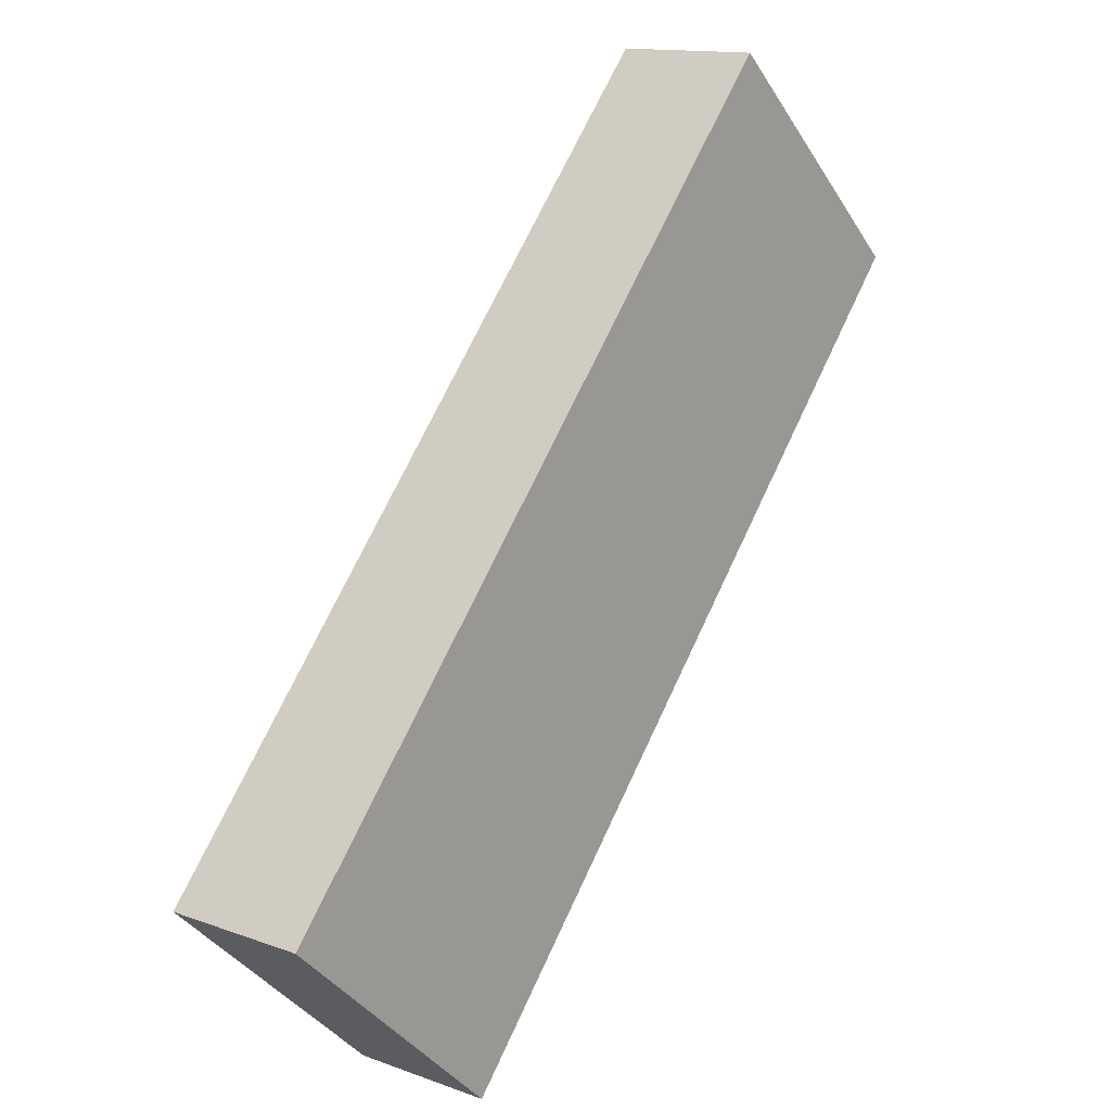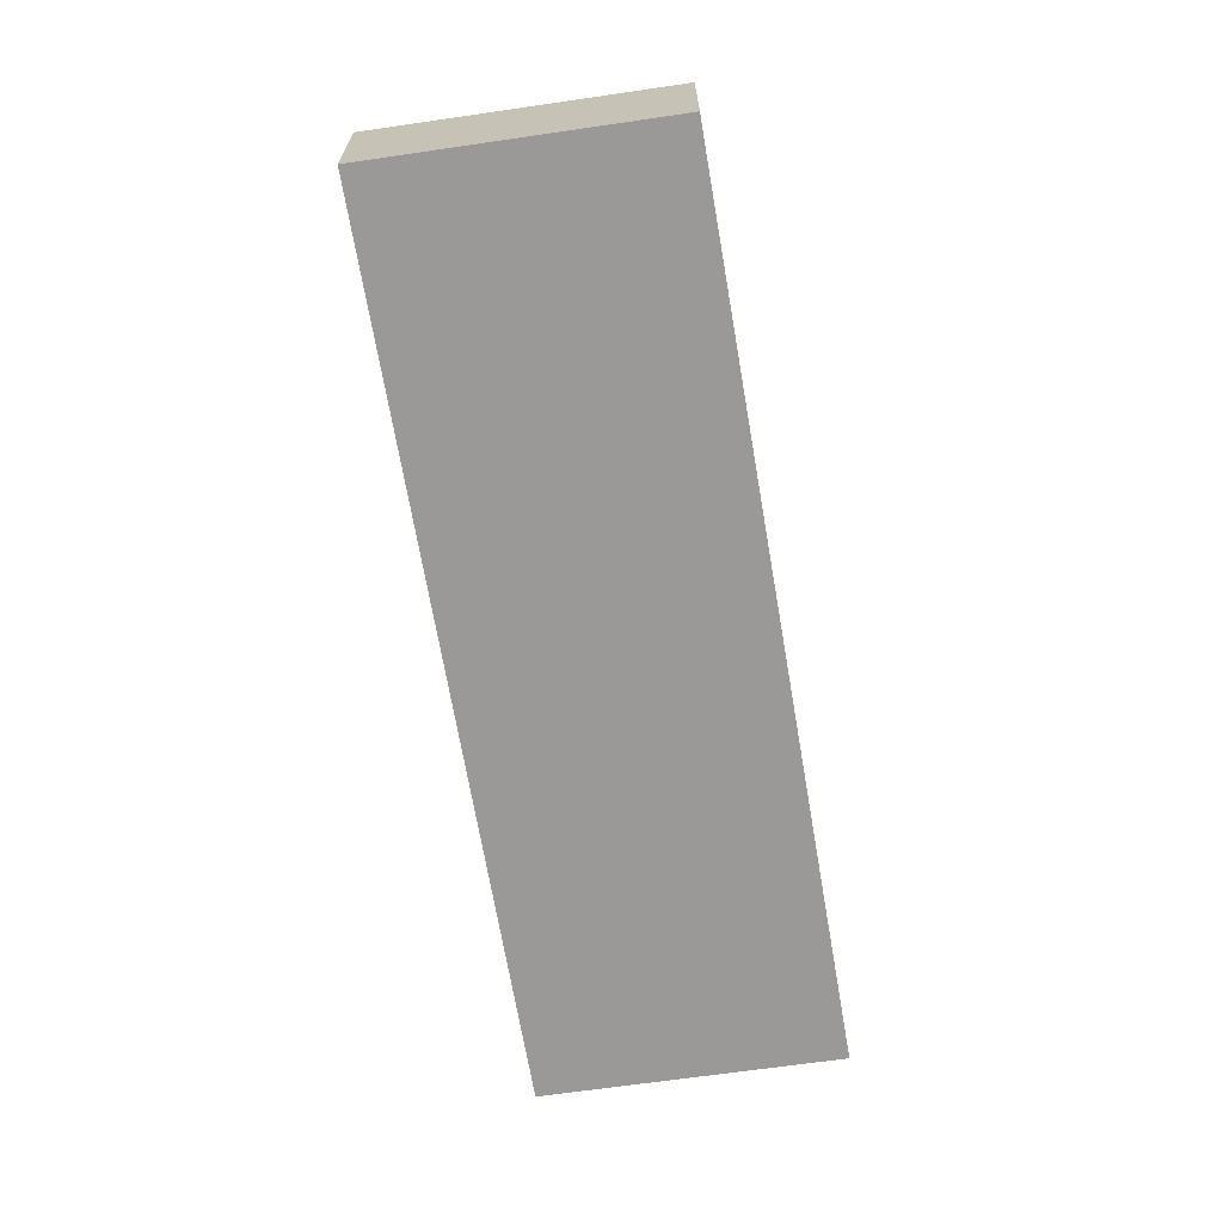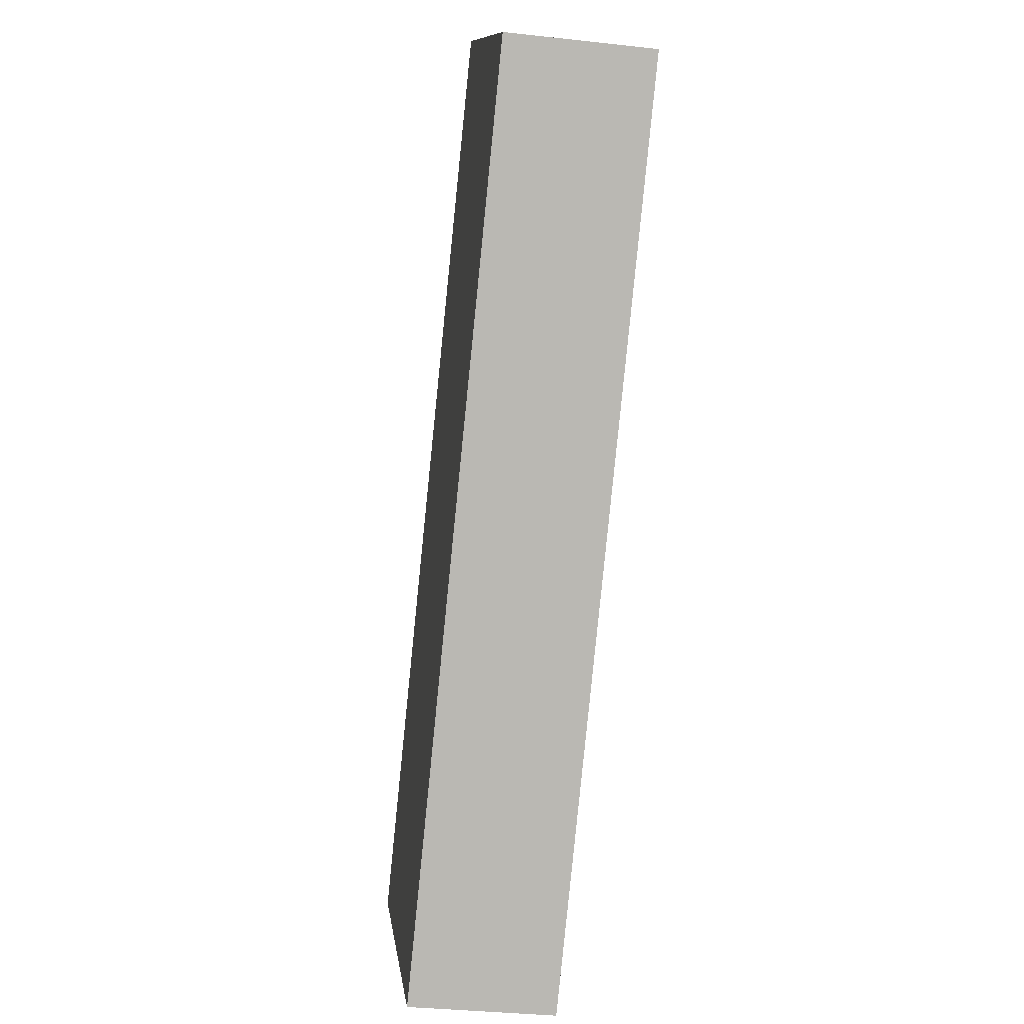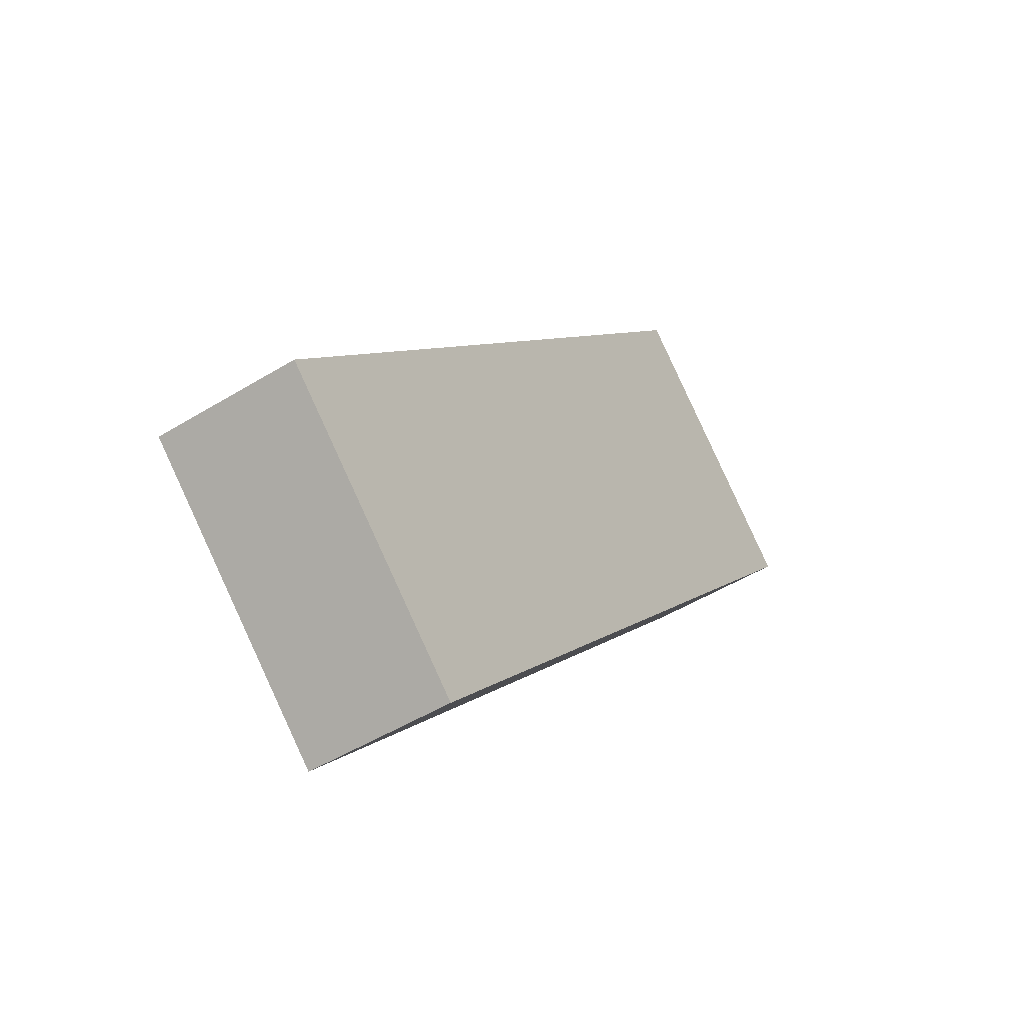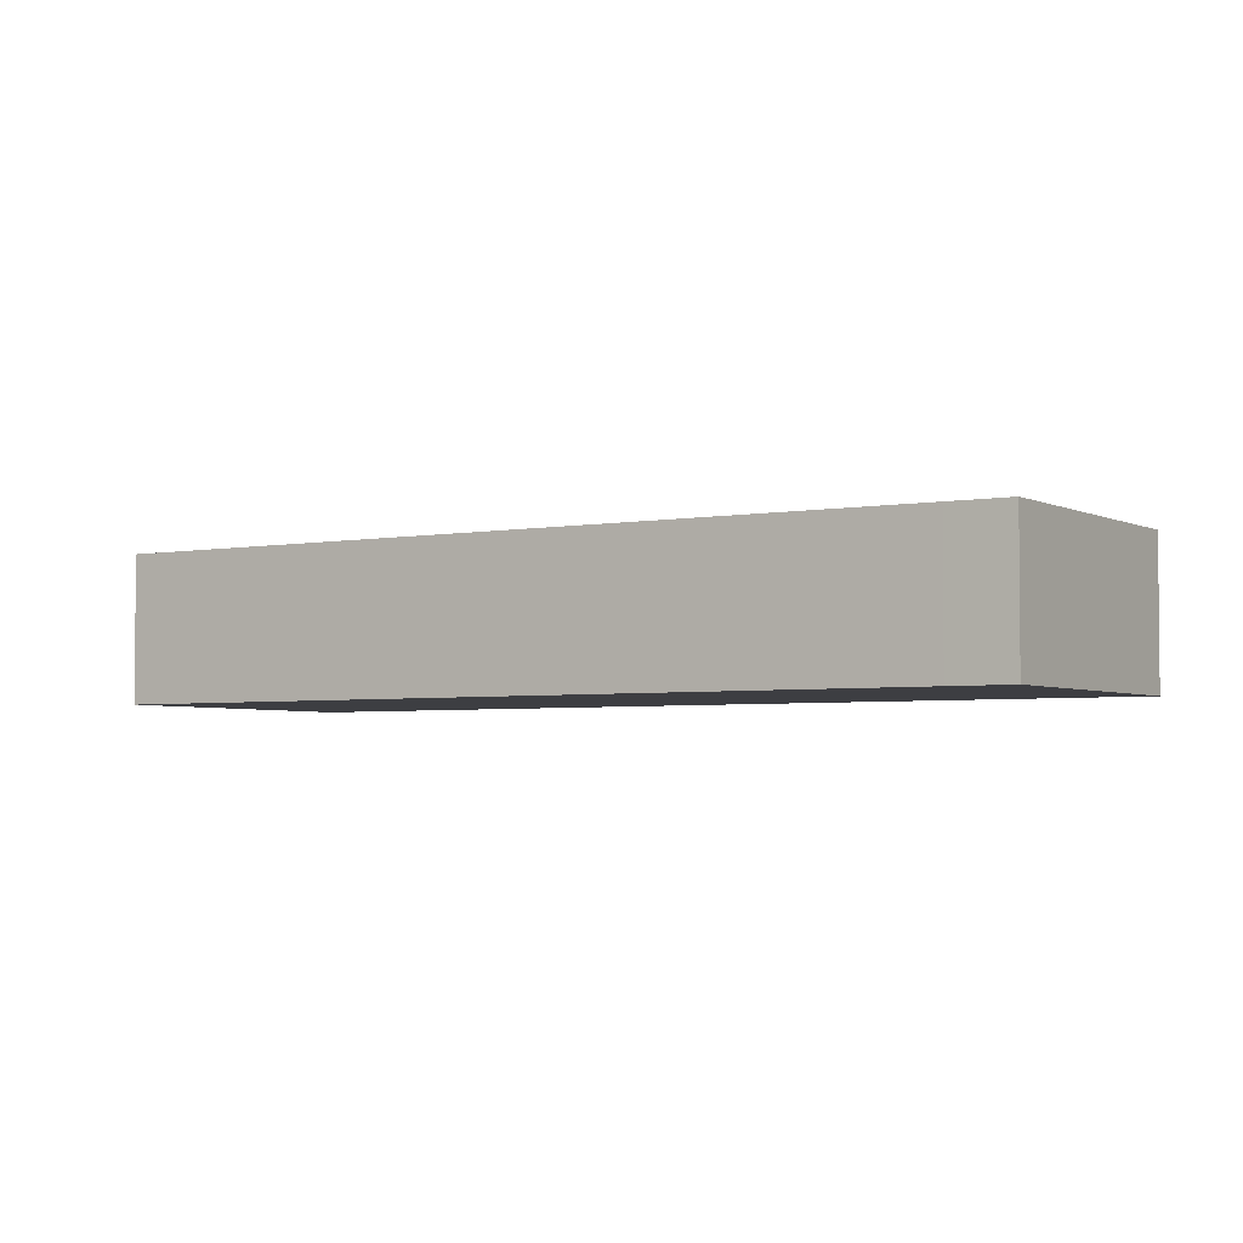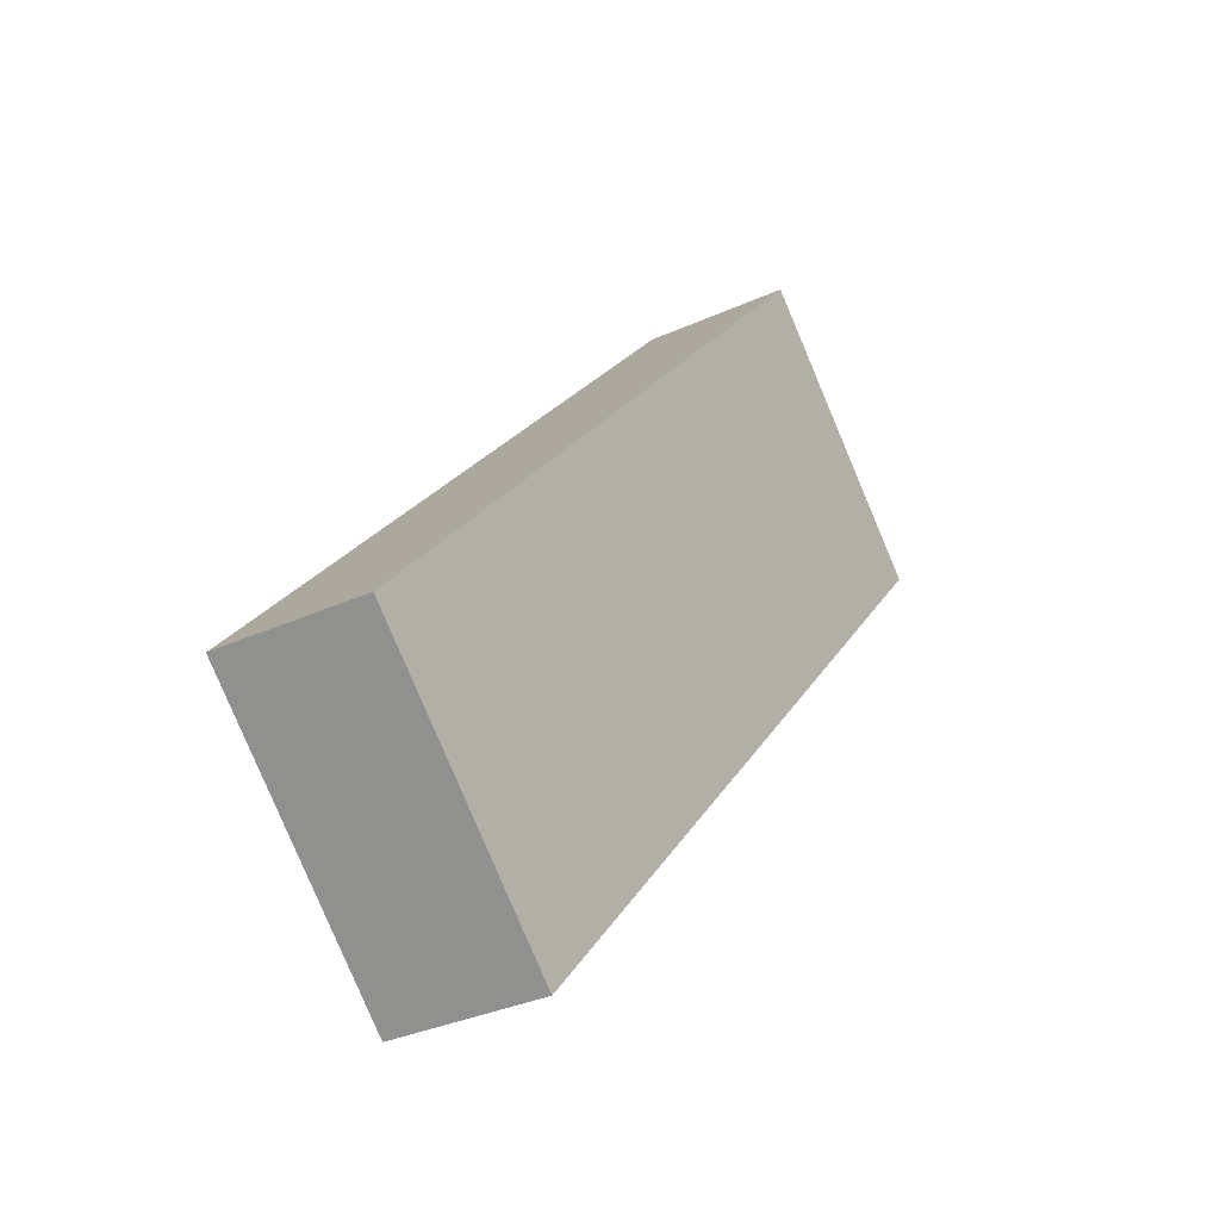
<metadata>
{"format":"obj","ext":"obj","renderer":"f3d","projection":"perspective","resolution":1024,"background":"white","views":[{"elev":13.5,"azim":-50.5,"up":"+Z"},{"elev":-68.9,"azim":-128.9,"up":"+Y"},{"elev":-33.8,"azim":81.3,"up":"+Z"},{"elev":-48.1,"azim":-55.3,"up":"+Z"},{"elev":-3.6,"azim":164.3,"up":"+Y"},{"elev":-33.2,"azim":-57.9,"up":"+Z"}]}
</metadata>
<code>
v  0 1.101 6.742e-17
v  2.044 1.101 -1.221
v  1.719 1.101 -1.591
v  6.344 1.101 3.676
v  0.195 1.101 0.22
v  4.643 1.101 5.265
v  4.643 -3.224e-16 5.265
v  6.344 -2.251e-16 3.676
v  2.044 7.476e-17 -1.221
v  1.719 9.742e-17 -1.591
v  0 0 0
v  0.195 -1.347e-17 0.22
g defaultobject
f 1 2 3
f 2 1 4
f 4 1 5
f 4 5 6
f 7 4 6
f 4 7 8
f 8 2 4
f 2 8 9
f 2 9 3
f 3 9 10
f 10 1 3
f 1 10 11
f 5 7 6
f 7 5 12
f 12 5 1
f 12 1 11
f 12 8 7
f 8 12 9
f 9 12 10
f 10 12 11

</code>
